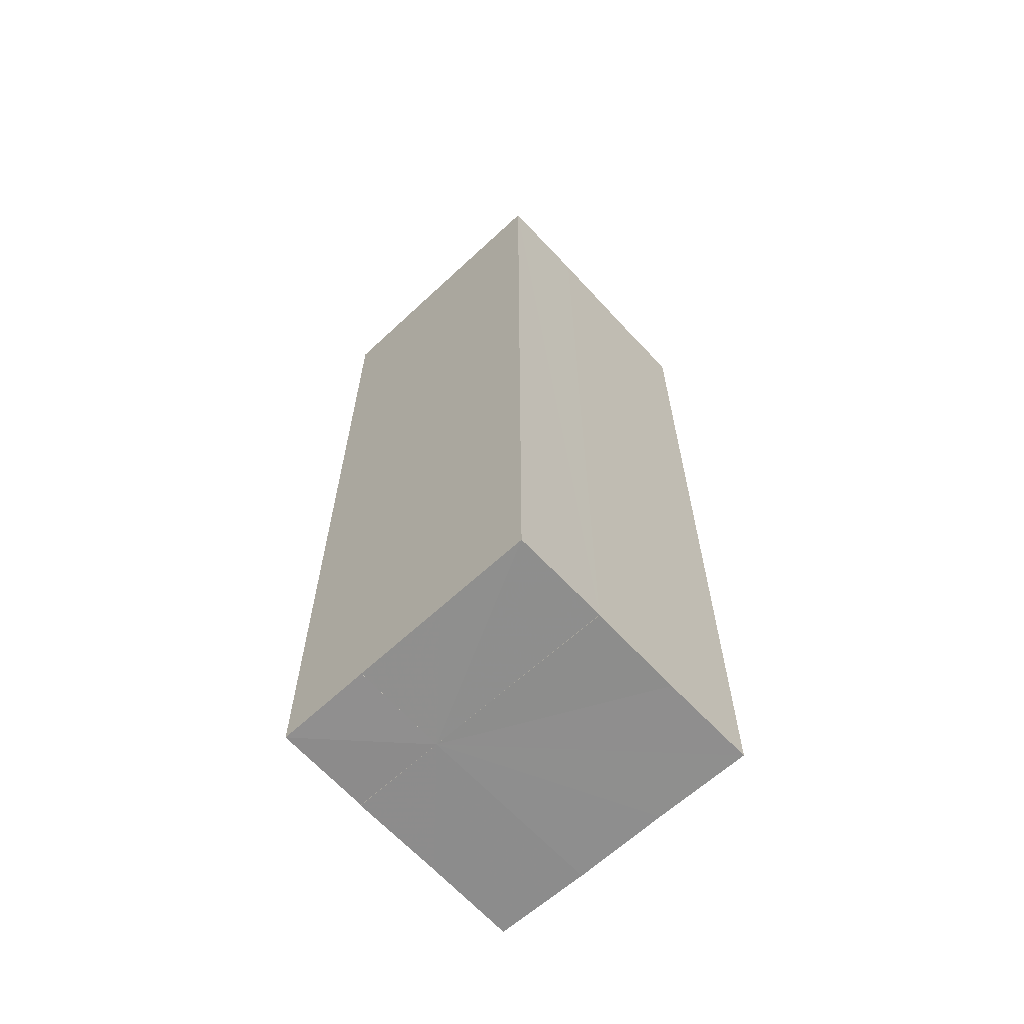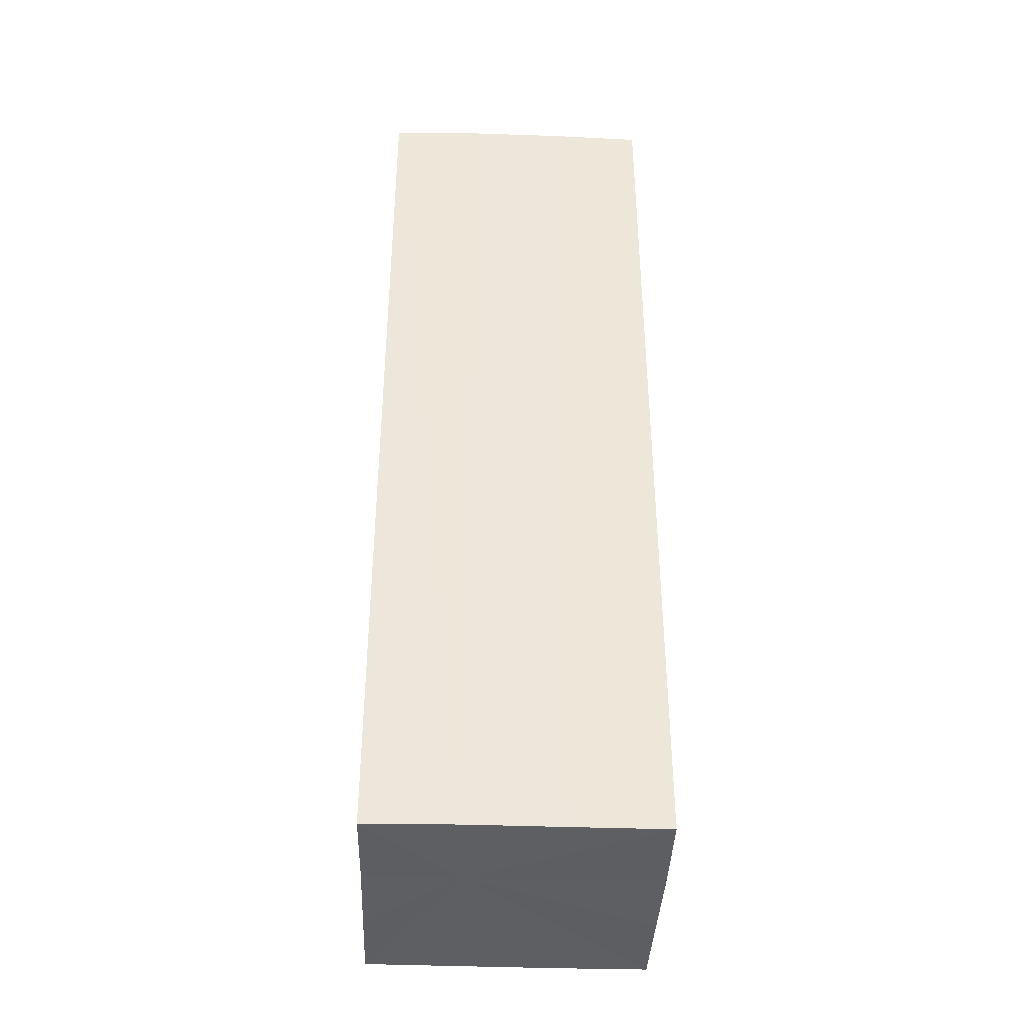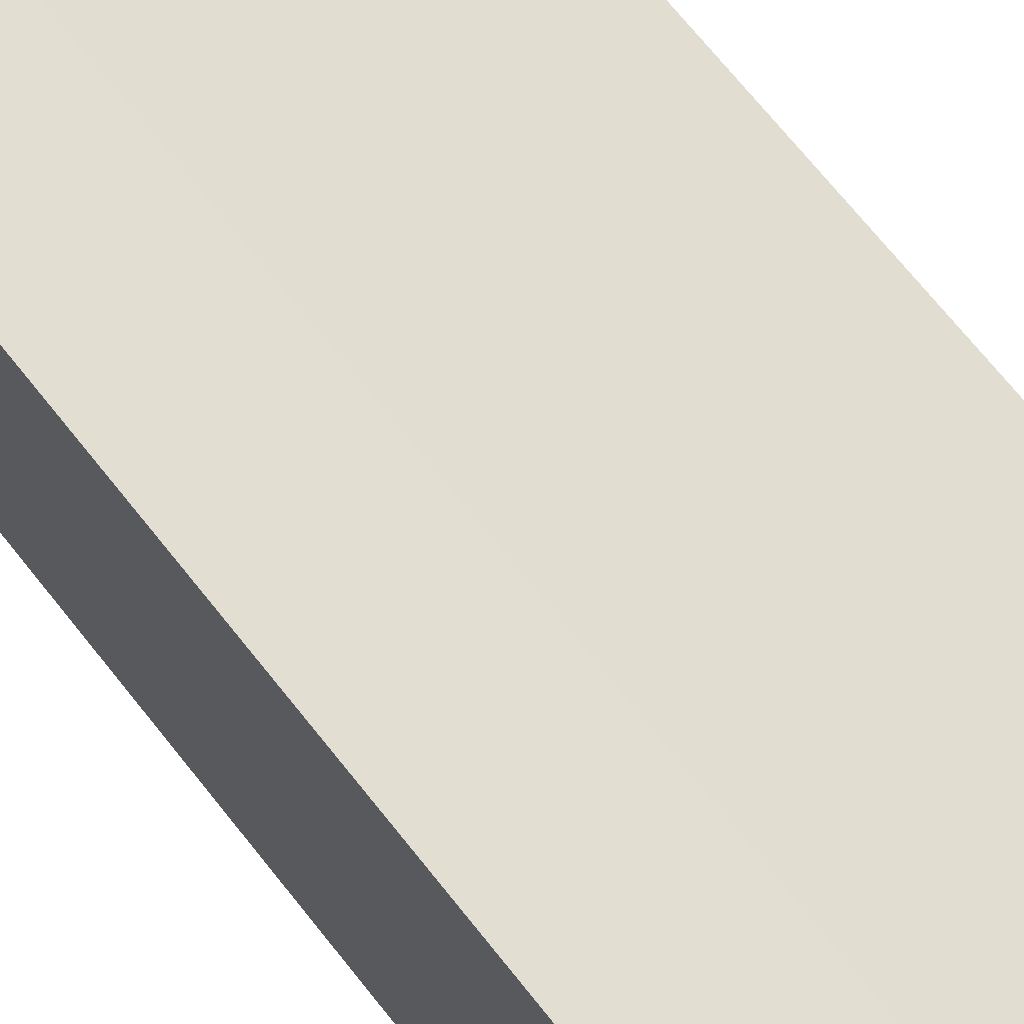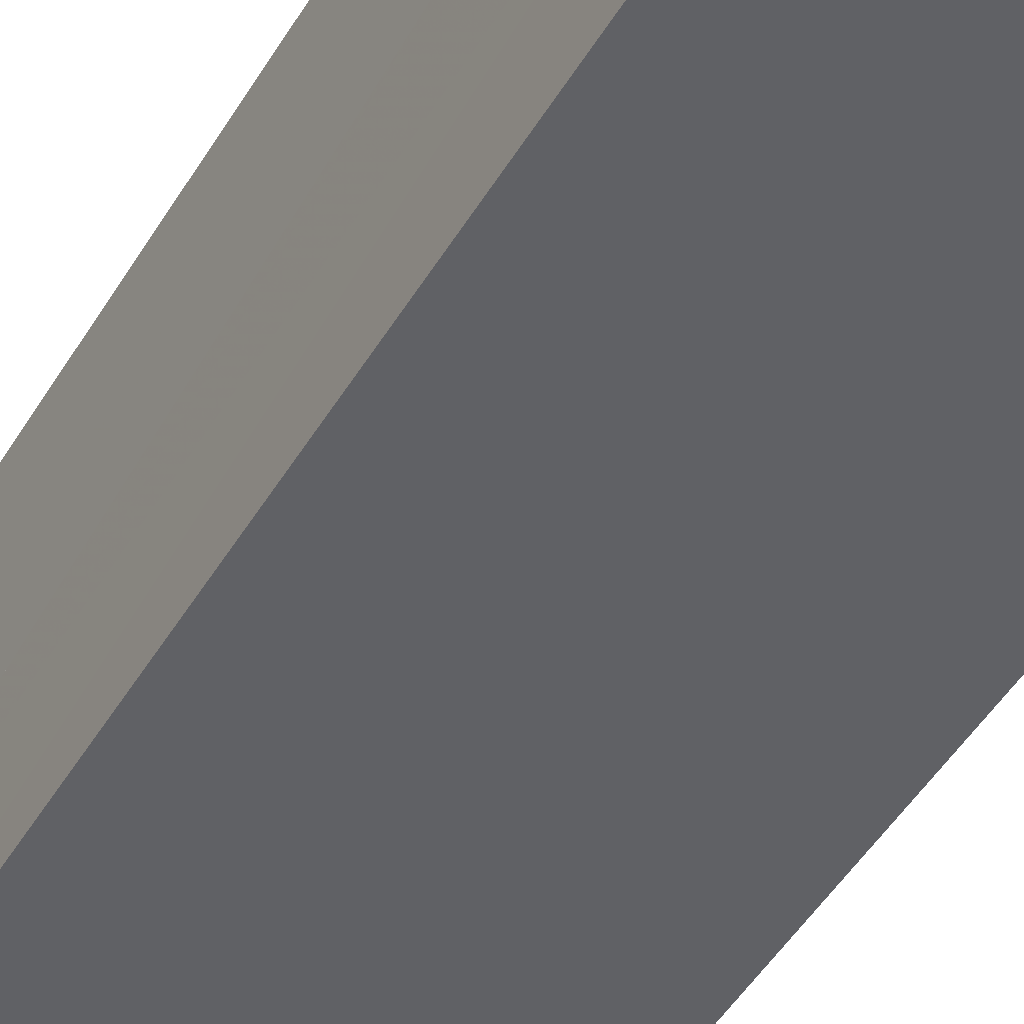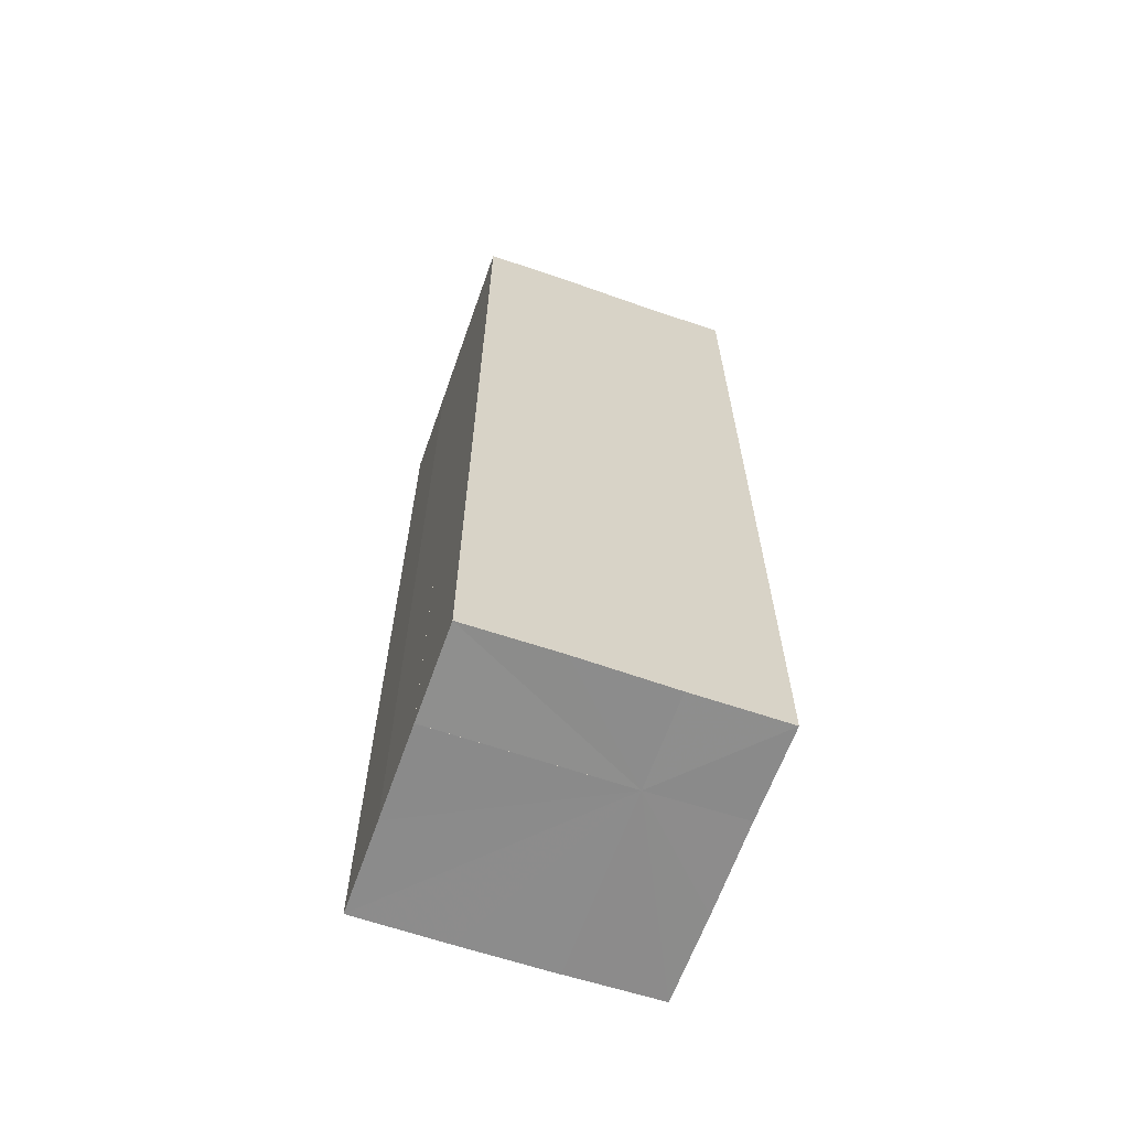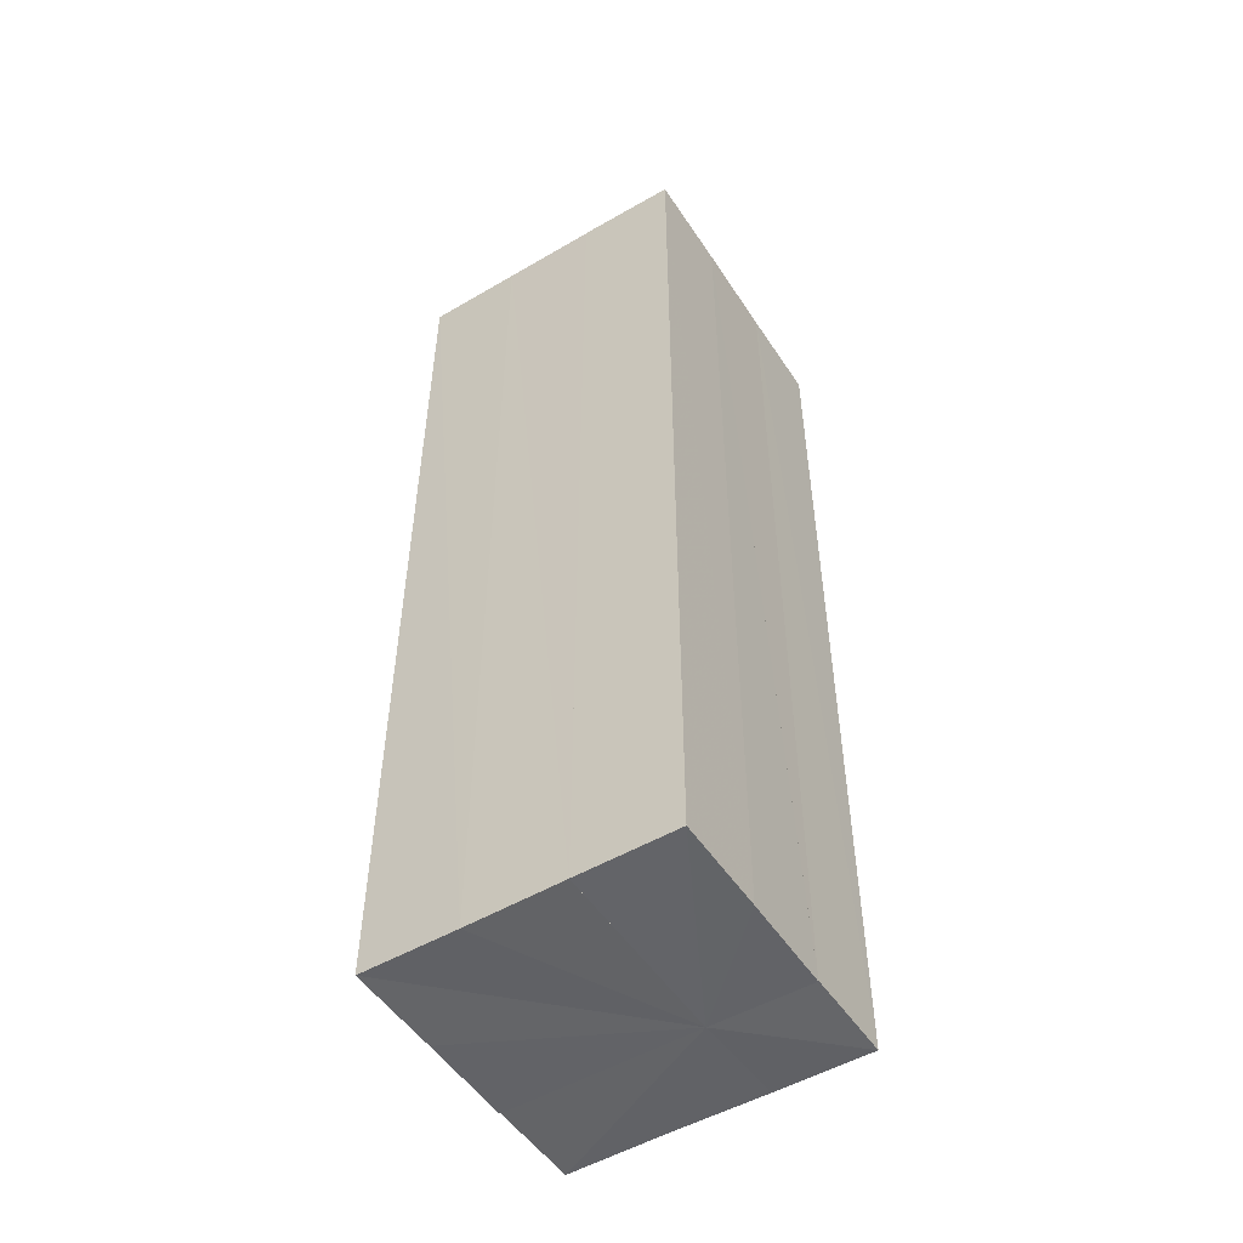
<metadata>
{"format":"obj","ext":"obj","renderer":"f3d","projection":"perspective","resolution":1024,"background":"white","views":[{"elev":-64.3,"azim":42.8,"up":"+Z"},{"elev":-38.7,"azim":-2.2,"up":"+Z"},{"elev":68.4,"azim":141.9,"up":"+Y"},{"elev":-48.0,"azim":-29.6,"up":"+Y"},{"elev":-64.4,"azim":-109.5,"up":"+Z"},{"elev":-51.6,"azim":-147.8,"up":"+Z"}]}
</metadata>
<code>
o 29954
v 2201 1896 6.059
v 2201 1896 6.059
v 2201 1896 6.159
v 2201 1896 6.059
v 2201 1896 6.159
v 2201 1896 6.059
v 2201 1896 6.06
v 2201 1896 6.06
v 2201 1896 6.059
v 2201 1896 6.159
v 2201 1896 6.059
v 2201 1896 6.159
v 2201 1896 6.159
v 2201 1896 6.159
v 2201 1896 6.159
v 2201 1896 6.159
v 2201 1896 6.059
v 2201 1896 6.059
v 2201 1896 6.059
v 2201 1896 6.059
v 2201 1896 6.059
v 2201 1896 6.059
v 2201 1896 6.06
v 2201 1896 6.06
v 2201 1896 6.06
v 2201 1896 6.16
v 2201 1896 6.16
v 2201 1896 6.159
v 2201 1896 6.06
v 2201 1896 6.159
v 2201 1896 6.059
v 2201 1896 6.159
v 2201 1896 6.059
v 2201 1896 6.059
v 2201 1896 6.059
v 2201 1896 6.059
v 2201 1896 6.159
v 2201 1896 6.06
v 2201 1896 6.159
v 2201 1896 6.06
v 2201 1896 6.16
v 2201 1896 6.06
v 2201 1896 6.06
v 2201 1896 6.06
v 2201 1896 6.16
v 2201 1896 6.16
v 2201 1896 6.16
v 2201 1896 6.06
v 2201 1896 6.059
v 2201 1896 6.06
v 2201 1896 6.059
v 2201 1896 6.059
v 2201 1896 6.059
v 2201 1896 6.059
v 2201 1896 6.159
v 2201 1896 6.159
v 2201 1896 6.059
v 2201 1896 6.059
v 2201 1896 6.159
v 2201 1896 6.059
v 2201 1896 6.159
v 2201 1896 6.059
v 2201 1896 6.159
v 2201 1896 6.059
v 2201 1896 6.159
v 2201 1896 6.059
v 2201 1896 6.059
v 2201 1896 6.159
v 2201 1896 6.06
v 2201 1896 6.06
v 2201 1896 6.16
v 2201 1896 6.06
v 2201 1896 6.16
v 2201 1896 6.06
v 2201 1896 6.06
v 2201 1896 6.16
v 2201 1896 6.06
v 2201 1896 6.16
v 2201 1896 6.06
v 2201 1896 6.06
v 2201 1896 6.16
v 2201 1896 6.06
v 2201 1896 6.16
v 2201 1896 6.059
v 2201 1896 6.159
v 2201 1896 6.159
v 2201 1896 6.159
v 2201 1896 6.159
v 2201 1896 6.159
v 2201 1896 6.16
v 2201 1896 6.159
v 2201 1896 6.159
v 2201 1896 6.159
v 2201 1896 6.16
v 2201 1896 6.16
v 2201 1896 6.159
v 2201 1896 6.159
v 2201 1896 6.159
v 2201 1896 6.159
v 2201 1896 6.16
v 2201 1896 6.159
v 2201 1896 6.16
v 2201 1896 6.16
v 2201 1896 6.16
f 1 2 3
f 2 4 5
f 6 1 7
f 6 8 9
f 10 11 12
f 13 14 10
f 13 15 16
f 17 18 11
f 17 19 18
f 17 11 20
f 21 20 22
f 21 23 24
f 17 25 23
f 26 23 27
f 28 29 26
f 30 31 28
f 32 33 30
f 34 35 32
f 35 36 37
f 36 38 39
f 38 40 41
f 17 42 43
f 17 44 42
f 45 44 46
f 47 48 45
f 49 50 44
f 49 51 52
f 17 52 53
f 17 53 54
f 55 53 56
f 57 58 59
f 58 60 61
f 59 62 63
f 63 64 65
f 66 67 68
f 69 70 71
f 71 72 73
f 74 75 76
f 75 77 78
f 79 80 81
f 81 82 83
f 83 84 85
f 86 87 88
f 86 89 90
f 91 88 92
f 91 92 93
f 91 90 94
f 91 94 95
f 91 96 97
f 98 97 99
f 98 100 101
f 91 102 100
f 91 103 102
f 91 104 103

</code>
